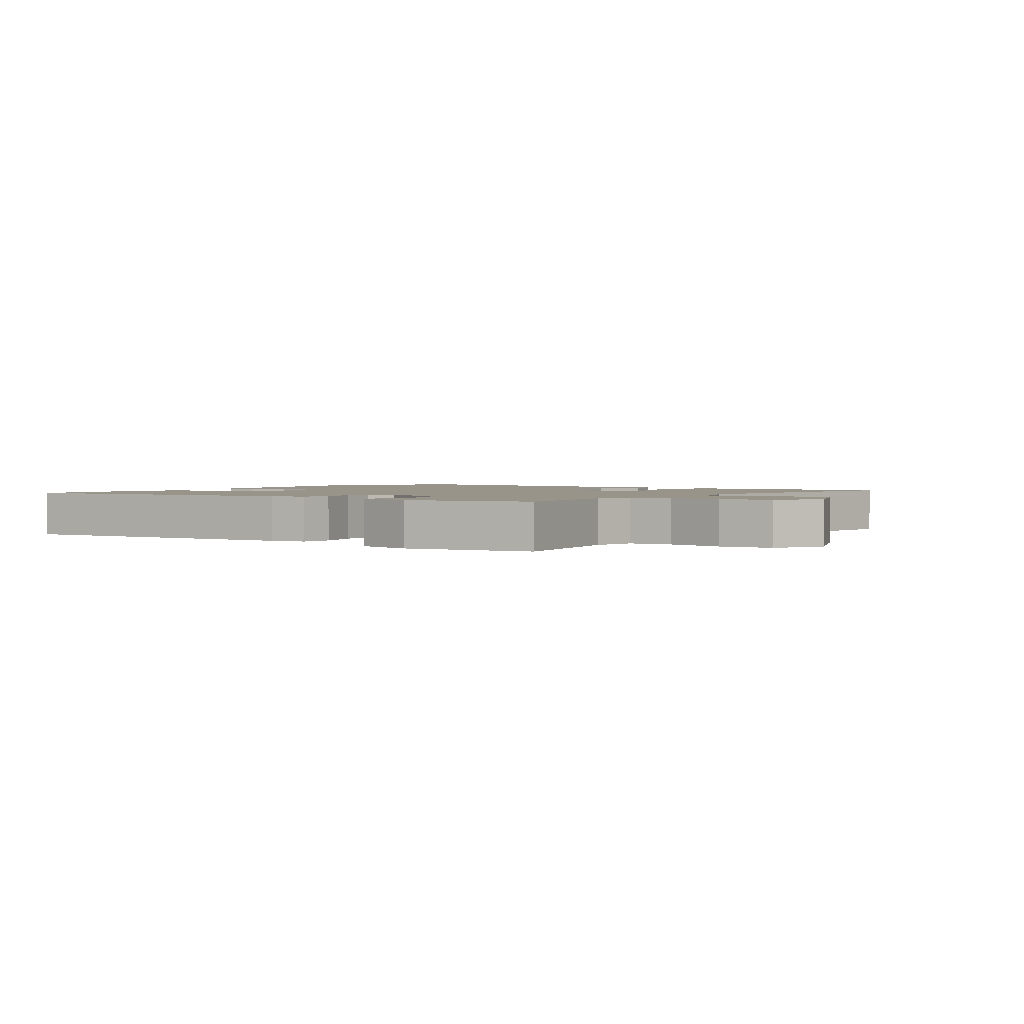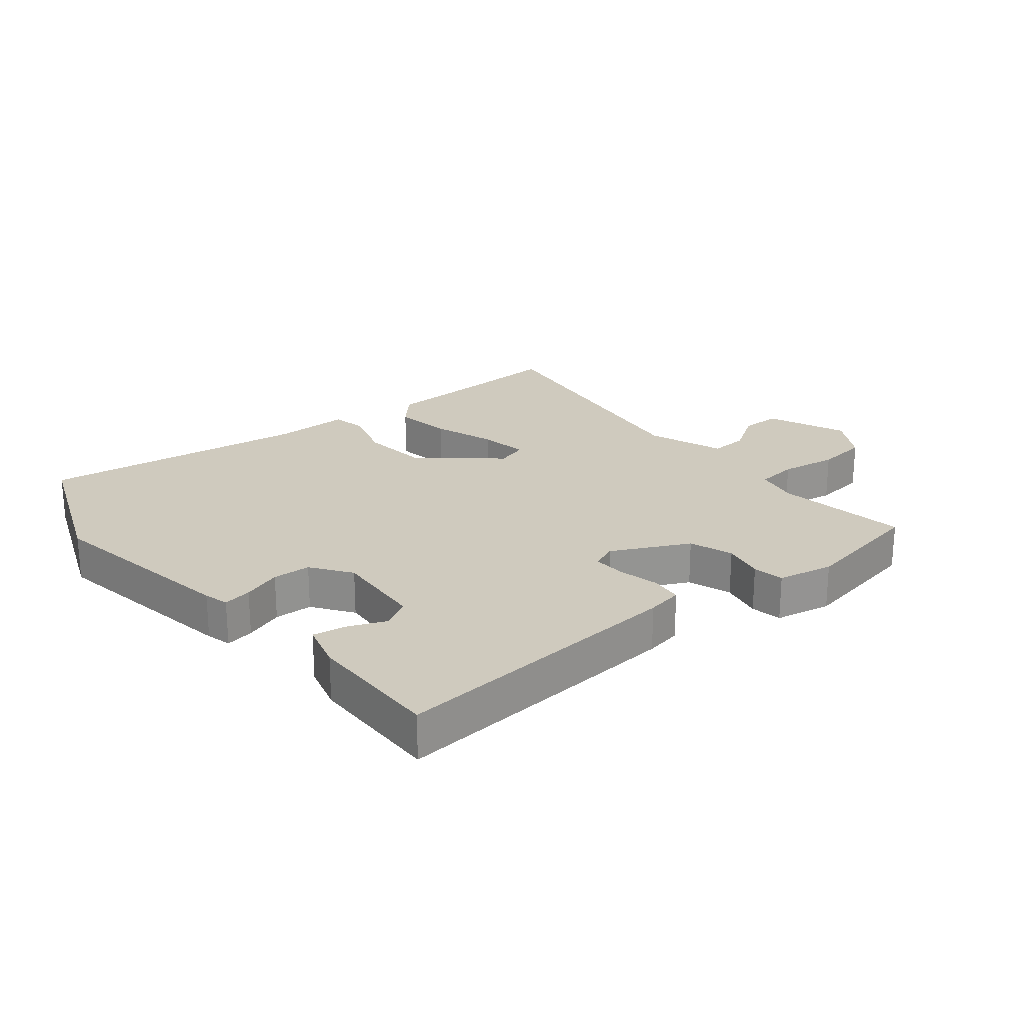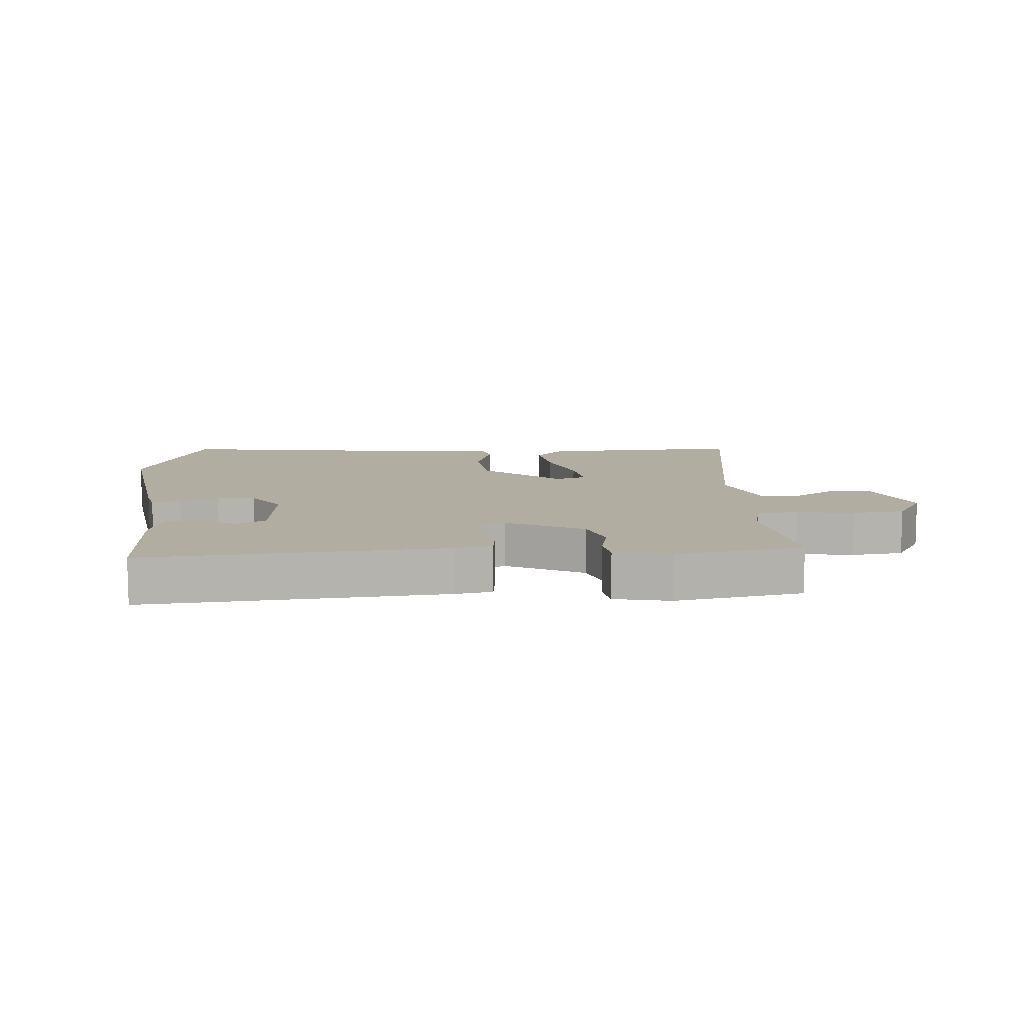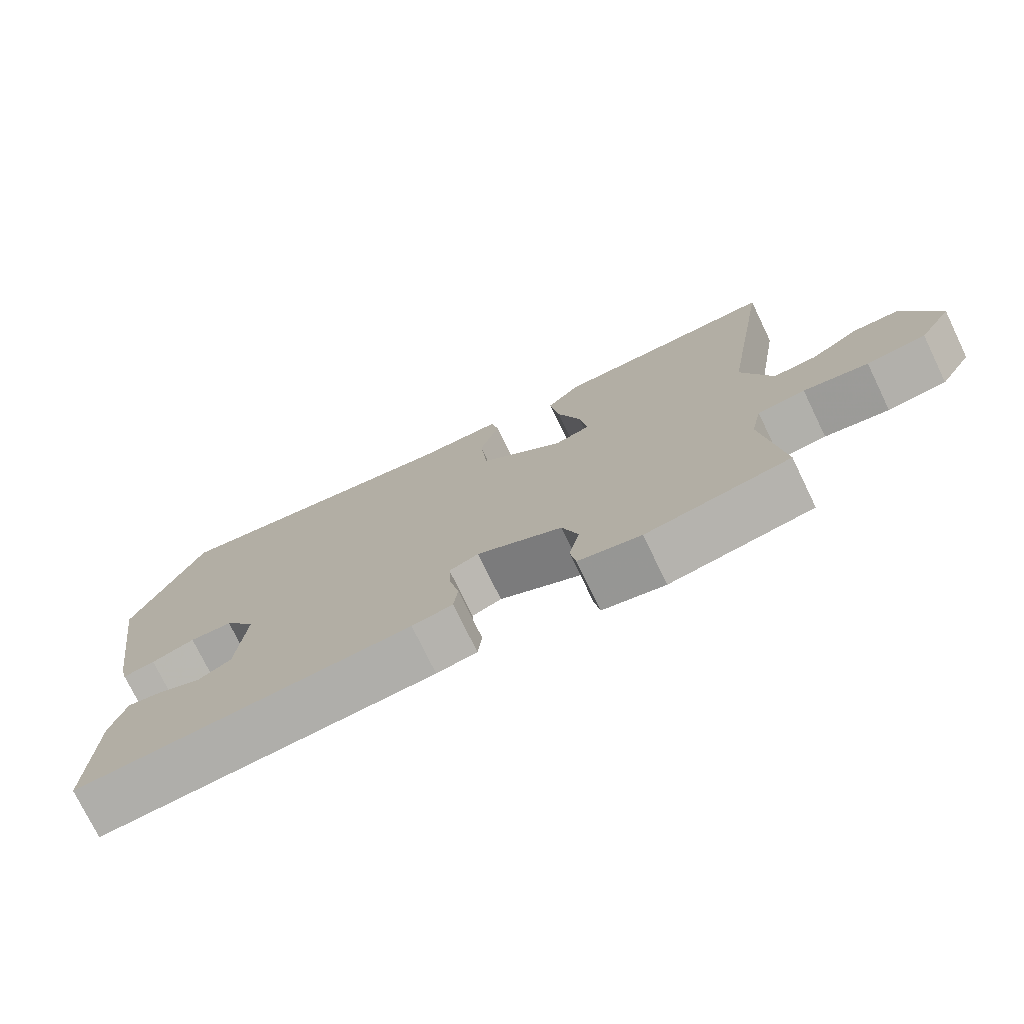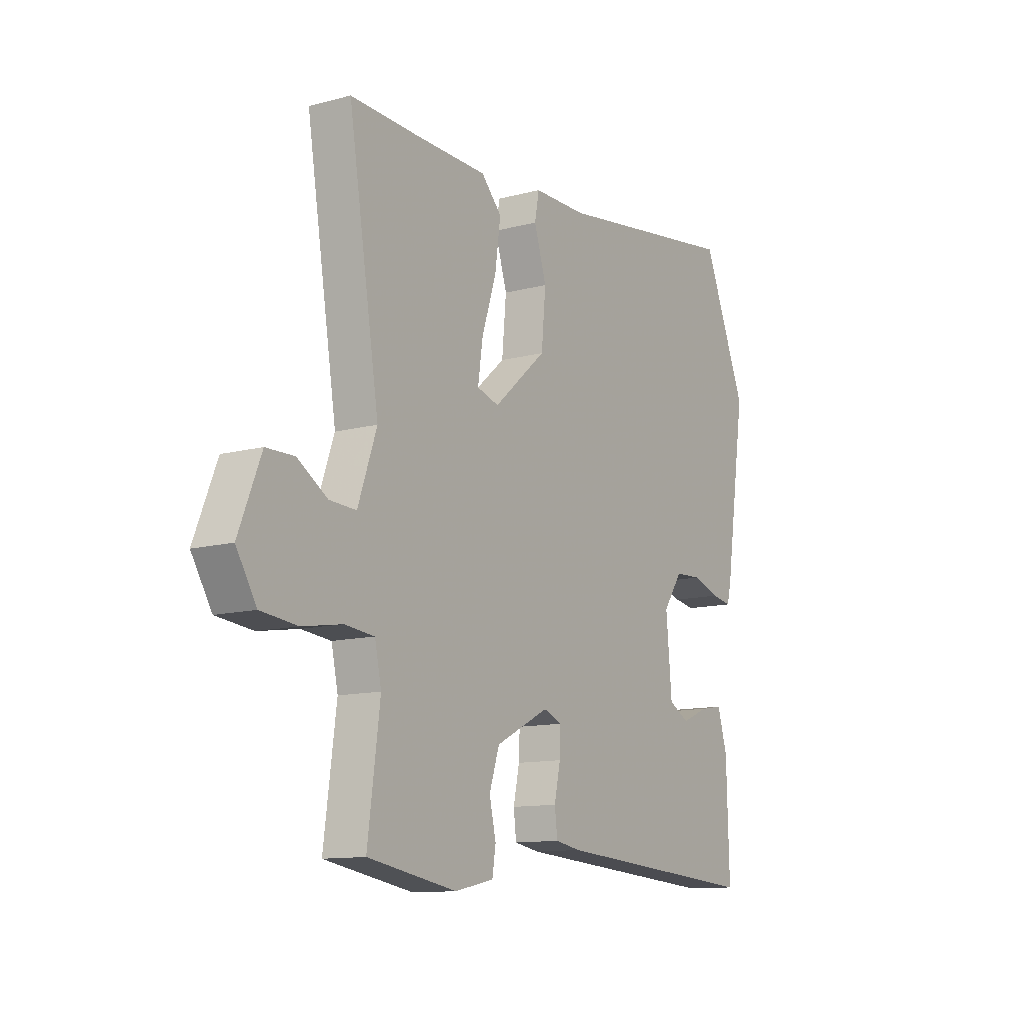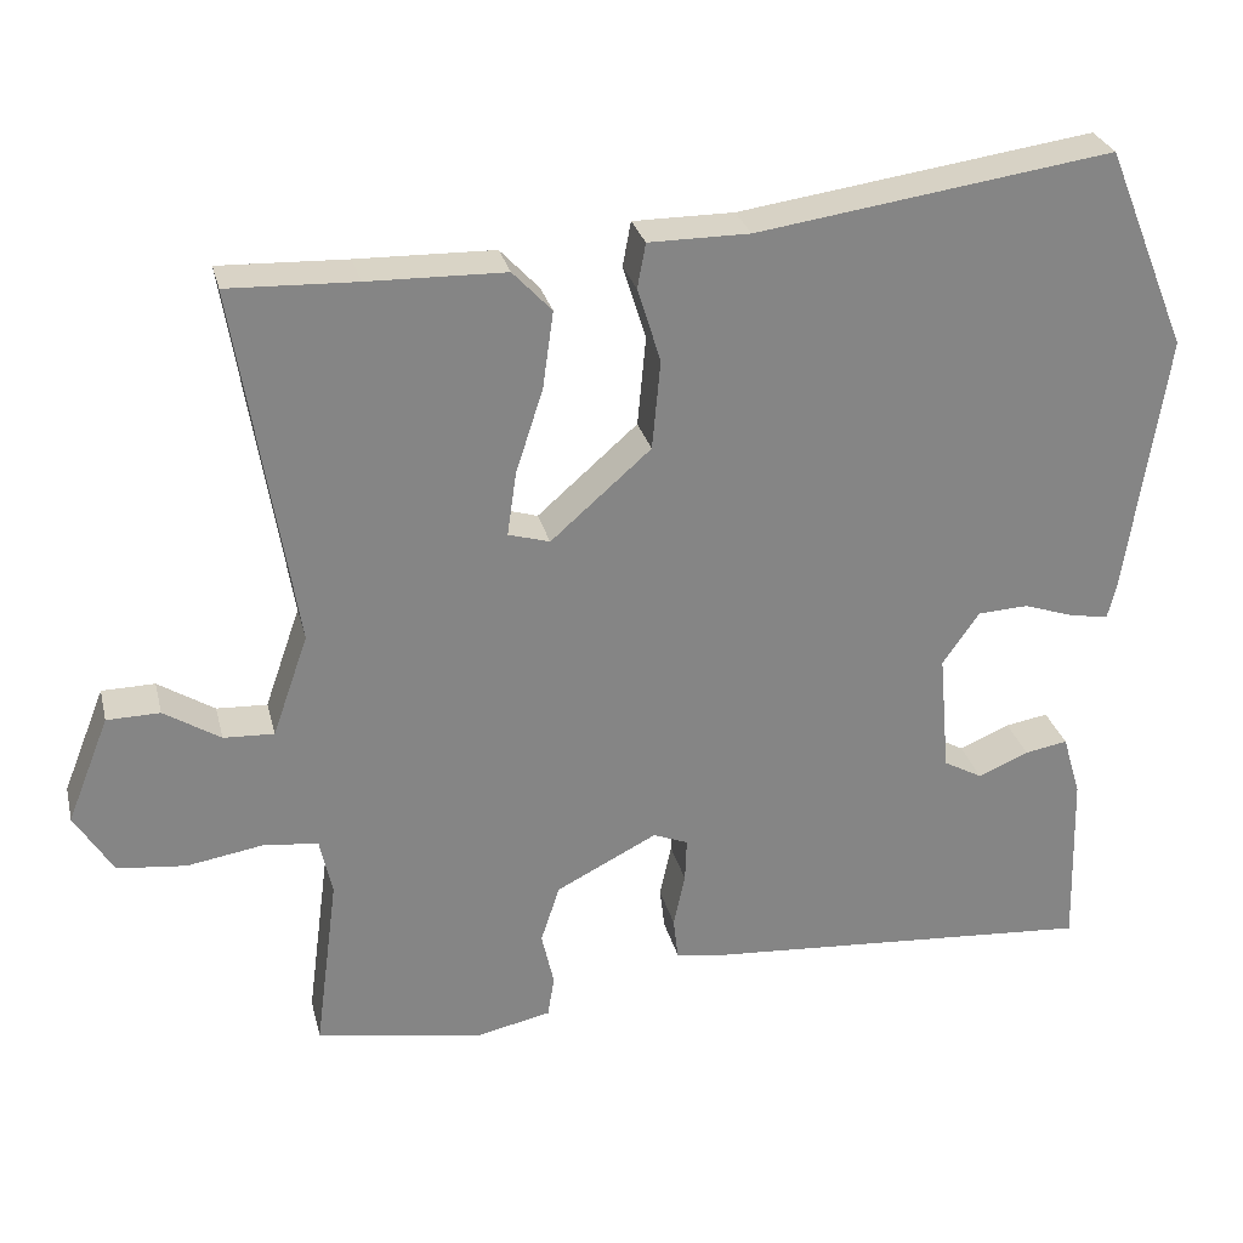
<metadata>
{"format":"obj","ext":"obj","renderer":"f3d","projection":"perspective","resolution":1024,"background":"white","views":[{"elev":1.8,"azim":-145.3,"up":"+Y"},{"elev":23.2,"azim":140.2,"up":"+Y"},{"elev":10.3,"azim":175.5,"up":"+Y"},{"elev":-75.4,"azim":-154.2,"up":"+Z"},{"elev":-11.9,"azim":-57.4,"up":"+Z"},{"elev":28.4,"azim":-13.5,"up":"+Z"}]}
</metadata>
<code>
v -0.554 0.07 0.502
v -0.4 0.07 0.496
v -0.234 0.07 0.492
v -0.187 0.07 0.442
v -0.2 0.07 0.349
v -0.233 0.07 0.247
v -0.244 0.07 0.17
v -0.194 0.07 0.155
v -0.073 0.07 0.261
v -0.063 0.07 0.369
v -0.091 0.07 0.459
v -0.081 0.07 0.513
v 0.041 0.07 0.513
v 0.47 0.07 0.574
v 0.57 0.07 0.329
v 0.522 0.07 0.007
v 0.512 0.07 -0.033
v 0.466 0.07 -0.025
v 0.404 0.07 -0.004
v 0.343 0.07 -0.007
v 0.299 0.07 -0.071
v 0.312 0.07 -0.217
v 0.359 0.07 -0.243
v 0.42 0.07 -0.217
v 0.472 0.07 -0.208
v 0.494 0.07 -0.283
v 0.5 0.07 -0.499
v 0.023 0.07 -0.464
v -0.035 0.07 -0.454
v -0.041 0.07 -0.403
v -0.027 0.07 -0.338
v -0.025 0.07 -0.285
v -0.067 0.07 -0.268
v -0.189 0.07 -0.33
v -0.212 0.07 -0.4
v -0.197 0.07 -0.466
v -0.205 0.07 -0.516
v -0.294 0.07 -0.535
v -0.497 0.07 -0.5
v -0.469 0.07 -0.287
v -0.484 0.07 -0.217
v -0.551 0.07 -0.21
v -0.642 0.07 -0.225
v -0.725 0.07 -0.216
v -0.771 0.07 -0.141
v -0.72 0.07 -0.013
v -0.656 0.07 -0.012
v -0.588 0.07 -0.055
v -0.527 0.07 -0.058
v -0.484 0.07 0.065
v -0.554 0 0.502
v -0.4 0 0.496
v -0.234 0 0.492
v -0.187 0 0.442
v -0.2 0 0.349
v -0.233 0 0.247
v -0.244 0 0.17
v -0.194 0 0.155
v -0.073 0 0.261
v -0.063 0 0.369
v -0.091 0 0.459
v -0.081 0 0.513
v 0.041 0 0.513
v 0.47 0 0.574
v 0.57 0 0.329
v 0.522 0 0.007
v 0.512 0 -0.033
v 0.466 0 -0.025
v 0.404 0 -0.004
v 0.343 0 -0.007
v 0.299 0 -0.071
v 0.312 0 -0.217
v 0.359 0 -0.243
v 0.42 0 -0.217
v 0.472 0 -0.208
v 0.494 0 -0.283
v 0.5 0 -0.499
v 0.023 0 -0.464
v -0.035 0 -0.454
v -0.041 0 -0.403
v -0.027 0 -0.338
v -0.025 0 -0.285
v -0.067 0 -0.268
v -0.189 0 -0.33
v -0.212 0 -0.4
v -0.197 0 -0.466
v -0.205 0 -0.516
v -0.294 0 -0.535
v -0.497 0 -0.5
v -0.469 0 -0.287
v -0.484 0 -0.217
v -0.551 0 -0.21
v -0.642 0 -0.225
v -0.725 0 -0.216
v -0.771 0 -0.141
v -0.72 0 -0.013
v -0.656 0 -0.012
v -0.588 0 -0.055
v -0.527 0 -0.058
v -0.484 0 0.065
f 46 47 48
f 45 46 48
f 44 45 48
f 43 44 48
f 42 43 48
f 41 42 48 49
f 38 39 40
f 37 38 40
f 36 37 40
f 35 36 40
f 34 35 40 41
f 41 49 50
f 34 41 50
f 33 34 50
f 29 30 31
f 28 29 31
f 27 28 31
f 26 27 31
f 26 31 32
f 23 24 25 26
f 23 26 32 33
f 17 18 19
f 16 17 19
f 15 16 19
f 14 15 19
f 13 14 19
f 13 19 20
f 12 13 20
f 11 12 20
f 10 11 20
f 9 10 20 21
f 4 5 6
f 3 4 6
f 2 3 6
f 2 6 7
f 1 2 7
f 50 1 7
f 22 23 33 50
f 22 50 7 8
f 8 9 21 22
f 98 97 96
f 98 96 95
f 98 95 94
f 98 94 93
f 98 93 92
f 99 98 92 91
f 90 89 88
f 90 88 87
f 90 87 86
f 90 86 85
f 91 90 85 84
f 100 99 91
f 100 91 84
f 100 84 83
f 81 80 79
f 81 79 78
f 81 78 77
f 81 77 76
f 82 81 76
f 76 75 74 73
f 83 82 76 73
f 69 68 67
f 69 67 66
f 69 66 65
f 69 65 64
f 69 64 63
f 70 69 63
f 70 63 62
f 70 62 61
f 70 61 60
f 71 70 60 59
f 56 55 54
f 56 54 53
f 56 53 52
f 57 56 52
f 57 52 51
f 57 51 100
f 100 83 73 72
f 58 57 100 72
f 72 71 59 58
f 1 51 52 2
f 2 52 53 3
f 3 53 54 4
f 4 54 55 5
f 5 55 56 6
f 6 56 57 7
f 7 57 58 8
f 8 58 59 9
f 9 59 60 10
f 10 60 61 11
f 11 61 62 12
f 12 62 63 13
f 13 63 64 14
f 14 64 65 15
f 15 65 66 16
f 16 66 67 17
f 17 67 68 18
f 18 68 69 19
f 19 69 70 20
f 20 70 71 21
f 21 71 72 22
f 22 72 73 23
f 23 73 74 24
f 24 74 75 25
f 25 75 76 26
f 26 76 77 27
f 27 77 78 28
f 28 78 79 29
f 29 79 80 30
f 30 80 81 31
f 31 81 82 32
f 32 82 83 33
f 33 83 84 34
f 34 84 85 35
f 35 85 86 36
f 36 86 87 37
f 37 87 88 38
f 38 88 89 39
f 39 89 90 40
f 40 90 91 41
f 41 91 92 42
f 42 92 93 43
f 43 93 94 44
f 44 94 95 45
f 45 95 96 46
f 46 96 97 47
f 47 97 98 48
f 48 98 99 49
f 49 99 100 50
f 50 100 51 1

</code>
